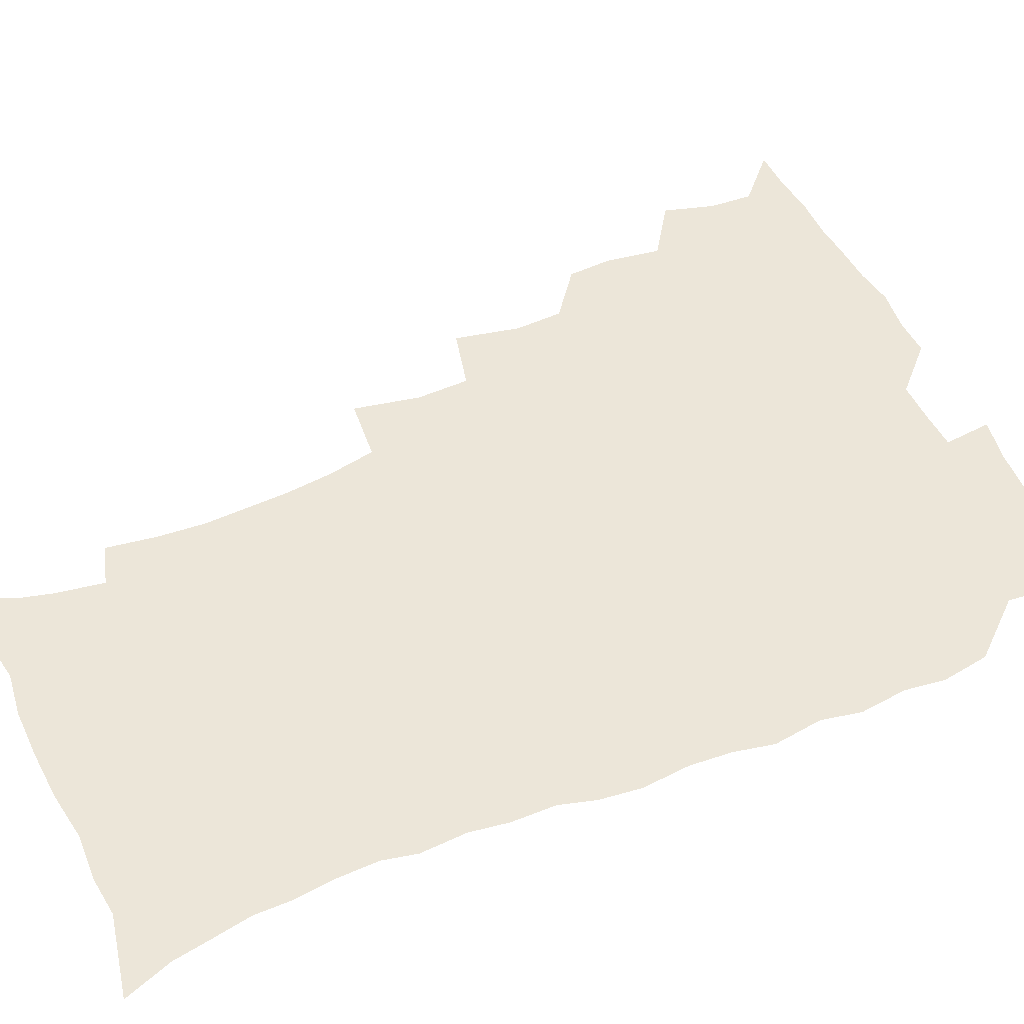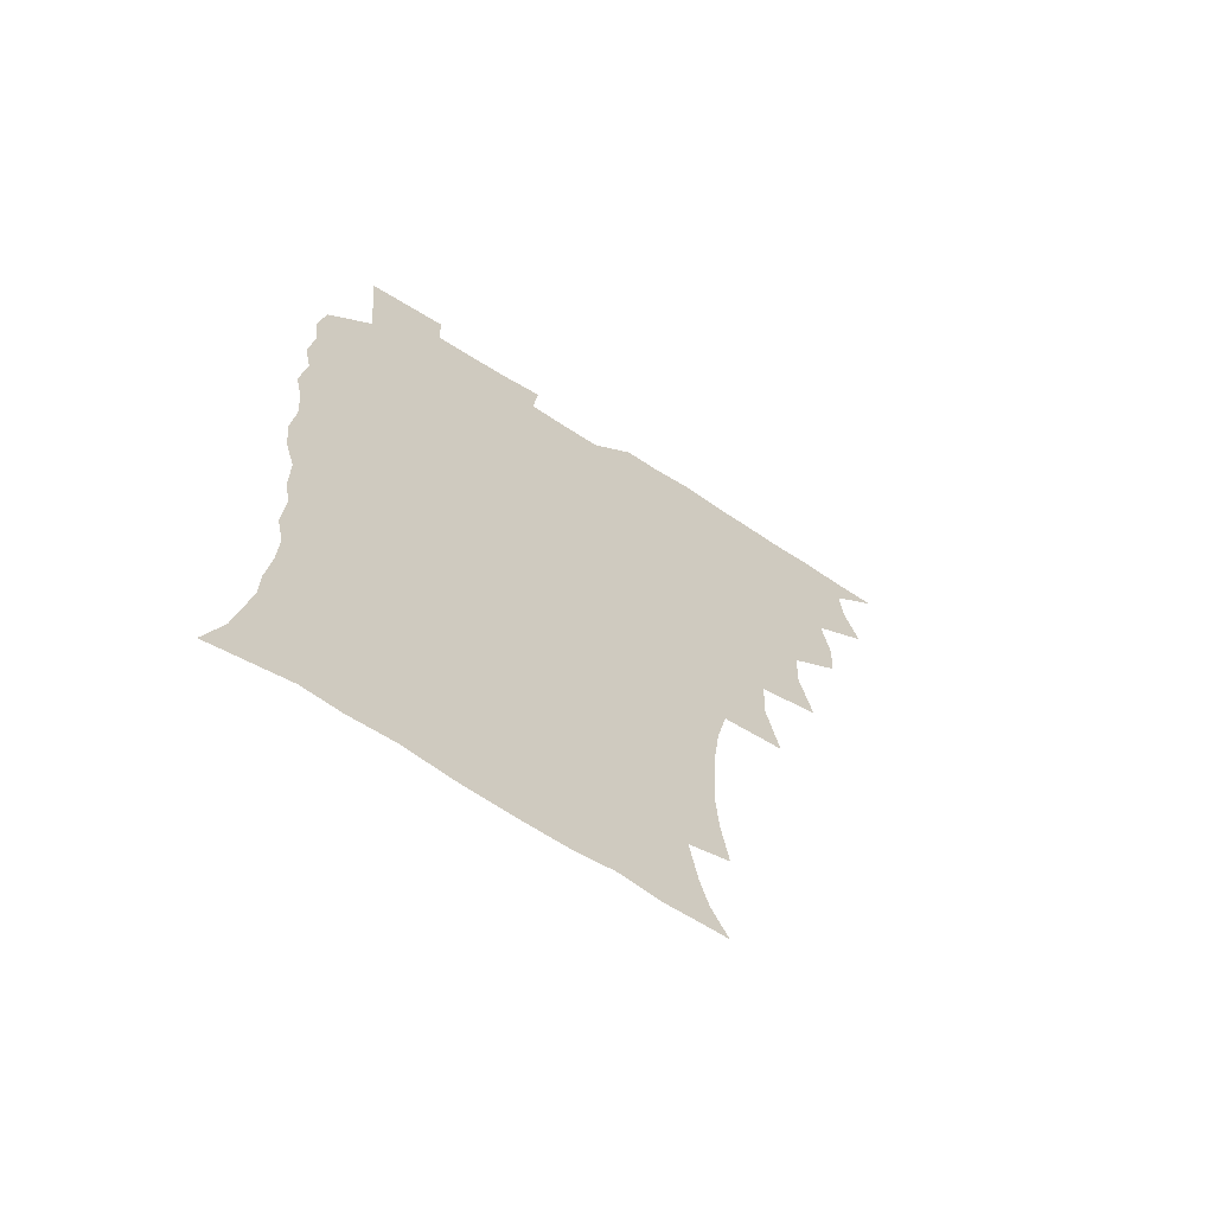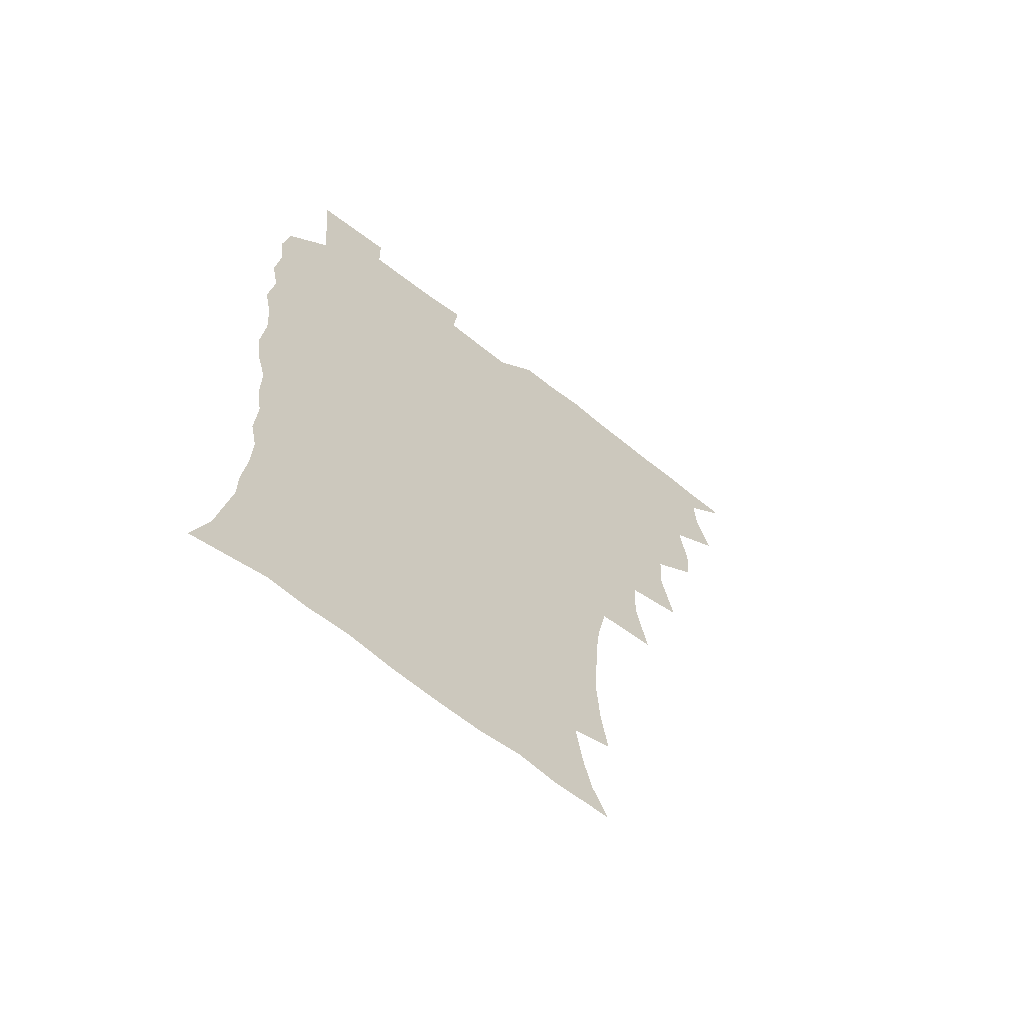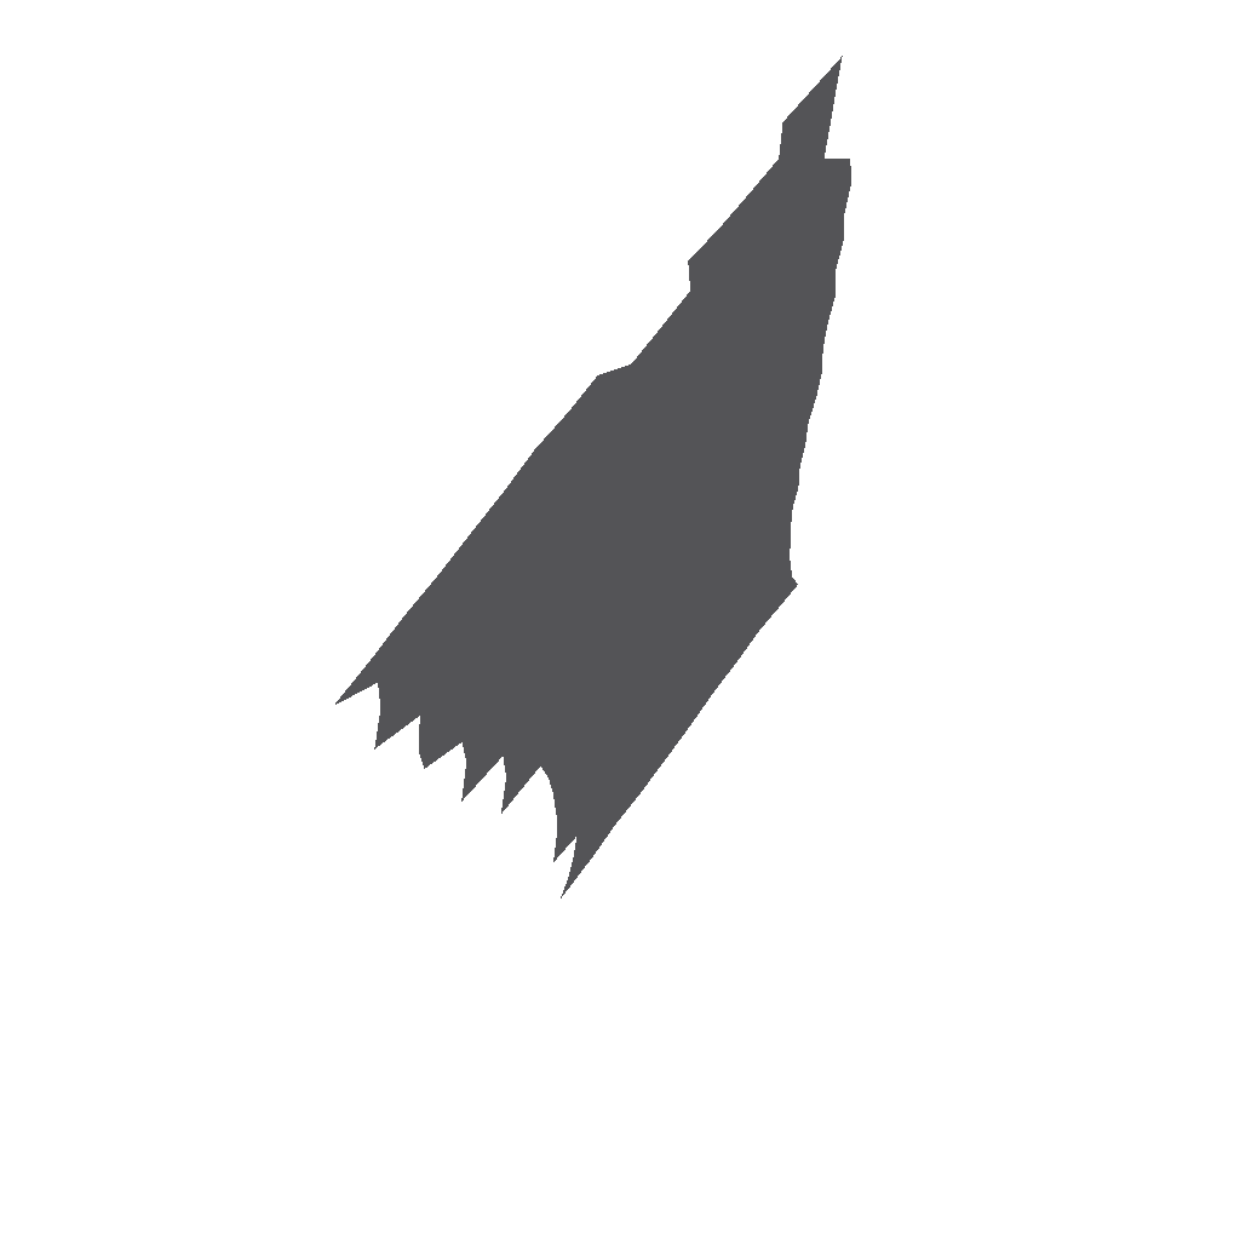
<metadata>
{"format":"obj","ext":"obj","renderer":"f3d","projection":"perspective","resolution":1024,"background":"white","views":[{"elev":49.1,"azim":65.6,"up":"+Z"},{"elev":-67.0,"azim":146.8,"up":"+Y"},{"elev":-64.8,"azim":141.2,"up":"+Y"},{"elev":64.5,"azim":-55.0,"up":"+Y"}]}
</metadata>
<code>
v 465.8 524.7 0
v 476.5 474.7 0
v 481.8 493.2 0
v 482.6 508.8 0
v 481.5 524.8 0
v 494 425.3 0
v 493 441.6 0
v 496 461.4 0
v 498.2 478.7 0
v 499.1 494.2 0
v 498.5 509.1 0
v 496.5 526.2 0
v 507.5 370.6 0
v 512.4 394.2 0
v 511.5 411.7 0
v 513.9 431.9 0
v 511.9 446.9 0
v 511 461.8 0
v 514.9 480.1 0
v 514.7 494.7 0
v 513.5 509.5 0
v 512.1 525.8 0
v 525.5 321.9 0
v 530.1 345.9 0
v 529.5 365.2 0
v 529.2 383.7 0
v 530.2 402.4 0
v 528.6 417.2 0
v 529.6 434.6 0
v 529.8 450.4 0
v 530 465.9 0
v 529.7 480.6 0
v 529.2 495.2 0
v 528.2 510.2 0
v 526.7 526.9 0
v 551.6 217.1 0
v 554.3 235.7 0
v 555.4 252.8 0
v 554.7 267.5 0
v 553.9 284.6 0
v 551.8 302 0
v 548.1 319.6 0
v 546.4 337.3 0
v 545.6 354.4 0
v 546 373.1 0
v 544.6 388.3 0
v 544.6 404.9 0
v 544.7 421 0
v 545.6 437.2 0
v 545.5 452.1 0
v 546.5 467.3 0
v 545.3 481.3 0
v 543.9 495.9 0
v 542.9 510.5 0
v 541.3 527.4 0
v 554.3 169.2 0
v 560.5 181.9 0
v 563.8 194.4 0
v 566.7 212.4 0
v 569.2 232.4 0
v 568.3 246.6 0
v 568.9 263.4 0
v 567.2 277.3 0
v 567.2 297 0
v 564.3 310.7 0
v 562.9 328 0
v 560.7 342.8 0
v 561.2 360.9 0
v 560.5 376.8 0
v 560.7 393.4 0
v 560.1 408.4 0
v 561.5 425.1 0
v 560.3 438.8 0
v 561.5 454.6 0
v 560.7 468 0
v 559.8 481.9 0
v 559 496 0
v 557.1 512.1 0
v 555.3 529.5 0
v 564.7 168.9 0
v 573.1 185.9 0
v 578.2 203.9 0
v 581.5 223.5 0
v 582.2 240 0
v 582.3 256.1 0
v 581.1 269.8 0
v 580.7 286.6 0
v 579.9 303.4 0
v 578.2 317.9 0
v 577.6 335.1 0
v 576.7 350.5 0
v 574.8 363.3 0
v 574.6 379.5 0
v 575.1 396 0
v 576 412.8 0
v 575.4 426.3 0
v 575 440.2 0
v 575.4 455 0
v 574.5 468.5 0
v 574.4 482.2 0
v 573.4 496.2 0
v 571.5 512.6 0
v 570.7 527.6 0
v 576.6 168.3 0
v 588.5 192.5 0
v 593.3 212.9 0
v 594 228.1 0
v 594.5 244.1 0
v 594.2 259.6 0
v 593.7 274.6 0
v 593 290.1 0
v 592.1 306 0
v 592.1 324.1 0
v 590.7 337.6 0
v 589.6 351.5 0
v 589.5 367.9 0
v 588.8 382.5 0
v 589.2 396.5 0
v 589.4 412.5 0
v 588.9 426.2 0
v 588.9 440.7 0
v 589.4 455.4 0
v 588.9 468.9 0
v 588.4 482.6 0
v 587.5 497.1 0
v 586 512.6 0
v 584.7 527.9 0
v 592.1 170.5 0
v 602.9 196.5 0
v 605.9 215.7 0
v 607 232.5 0
v 606.8 246.6 0
v 606.1 260.4 0
v 605.8 276.8 0
v 605.5 293.6 0
v 604.9 308.3 0
v 604.6 325.9 0
v 603.8 339.3 0
v 603.5 354.8 0
v 602.9 368.6 0
v 601.9 379.6 0
v 602.5 397 0
v 603.2 413.8 0
v 602.8 427.3 0
v 603.4 442.6 0
v 603 455.6 0
v 602.9 469.2 0
v 602.5 482.9 0
v 602.4 496.6 0
v 600.9 511.9 0
v 608.1 168.3 0
v 616.4 196.9 0
v 618.6 217.3 0
v 619.1 233 0
v 619.2 249.1 0
v 618.8 263.5 0
v 618.6 280.2 0
v 617.9 293.2 0
v 617.5 310.9 0
v 617.4 326 0
v 616.9 340.5 0
v 616.7 355.4 0
v 616.7 371.1 0
v 616.7 384.6 0
v 616.5 399 0
v 616.6 414.5 0
v 616.5 427.6 0
v 616.8 442.4 0
v 617.1 456.1 0
v 617.3 469.6 0
v 617.2 482.9 0
v 616.5 497.1 0
v 615.8 511.9 0
v 626.3 168.4 0
v 630.4 195.8 0
v 631.3 215.5 0
v 631.5 233.9 0
v 631.5 249.6 0
v 631.3 264.7 0
v 630.9 280.4 0
v 630.7 295.1 0
v 630.4 308.4 0
v 629.9 327 0
v 630 338.8 0
v 629.7 355.7 0
v 629.9 370.1 0
v 629.9 385.2 0
v 629.9 399.1 0
v 629.9 414.1 0
v 630.1 428.3 0
v 630.3 442.3 0
v 630.6 456 0
v 630.7 469.6 0
v 631 482.9 0
v 631.1 496.7 0
v 630.3 512.3 0
v 628.5 529.8 0
v 644.8 169.3 0
v 644.7 197.7 0
v 644.3 217.4 0
v 644.2 232.4 0
v 644 248.2 0
v 643.7 264.5 0
v 643.2 280.2 0
v 643 297.6 0
v 643.1 309.8 0
v 642.5 326.8 0
v 642.8 340.6 0
v 642.8 354.7 0
v 643 369.7 0
v 643.1 384.4 0
v 643.2 398.7 0
v 643.3 413.2 0
v 643.6 427.9 0
v 643.8 441.9 0
v 644.3 455.4 0
v 644.6 469.1 0
v 644.9 482.8 0
v 645.2 496.8 0
v 645.3 511.2 0
v 644.6 527 0
v 663 171.9 0
v 659.1 196.9 0
v 657.6 215.2 0
v 656.6 232.4 0
v 657.3 245.2 0
v 655.9 264.1 0
v 656.7 276.6 0
v 655.5 295 0
v 655.4 310.3 0
v 655.5 325 0
v 655.4 340.4 0
v 655.6 354.4 0
v 656.8 367.5 0
v 656.9 382.2 0
v 656.9 397 0
v 657.2 410.9 0
v 656.8 427.7 0
v 657.1 441.8 0
v 657.8 455.4 0
v 658.3 469.2 0
v 658.9 482.6 0
v 659.4 496.4 0
v 659.7 510.8 0
v 659.7 525.8 0
v 680 171 0
v 673.4 195.4 0
v 671.5 212.1 0
v 670.7 227.7 0
v 669.6 244.5 0
v 668.9 260.7 0
v 668.9 275.7 0
v 667.8 293.5 0
v 668.2 307.7 0
v 669.8 320.3 0
v 669.1 336.8 0
v 670.3 349.9 0
v 669.8 366.4 0
v 669.9 381.5 0
v 670.4 395.9 0
v 670.1 411.4 0
v 671.6 424.7 0
v 672.4 438.6 0
v 671.9 454 0
v 672.1 468.2 0
v 673.1 481.9 0
v 673.6 496.1 0
v 674.2 510.6 0
v 674.8 525.2 0
v 675.1 542.1 0
v 694.8 172.5 0
v 687.4 193.7 0
v 685.3 209.1 0
v 683.3 225.8 0
v 683 240.3 0
v 681.5 257.8 0
v 681.1 273.8 0
v 681.2 288.8 0
v 682.5 302.1 0
v 681.8 319.3 0
v 682.9 333.1 0
v 682.9 348.8 0
v 683.5 363.1 0
v 683.9 378.1 0
v 685.2 392.1 0
v 685.4 407.2 0
v 686.8 421.1 0
v 685.9 437.6 0
v 687.2 451.2 0
v 686.9 466.4 0
v 686.7 481.6 0
v 687.6 495.4 0
v 688.9 509.6 0
v 689.9 524.5 0
v 690.5 540.4 0
v 710.4 169.1 0
v 702.5 189.4 0
v 699 205.6 0
v 698 219.7 0
v 696 236.3 0
v 695.5 251.3 0
v 695 267 0
v 695.5 281.9 0
v 695.4 297.6 0
v 695.3 313.6 0
v 697.6 326.8 0
v 698.7 341.5 0
v 697.5 358.5 0
v 700.9 371 0
v 700.6 387 0
v 699.5 403.7 0
v 701.6 417.5 0
v 701.1 433.6 0
v 702 448.3 0
v 702 463.6 0
v 701.2 479.2 0
v 702.7 493.1 0
v 704.1 508.3 0
v 705.1 523.6 0
v 706.4 538.7 0
v 724.9 166 0
v 718.4 183.6 0
v 716 197.3 0
v 713.2 212 0
v 713.2 224.9 0
v 711.4 240.7 0
v 711.1 255.7 0
v 713.7 268.1 0
v 712.8 285.1 0
v 714.9 299.3 0
v 715 315.5 0
v 718.7 328.6 0
v 720.5 343.7 0
v 718.9 361.4 0
v 719.9 376.8 0
v 722.9 391.2 0
v 720.5 409.3 0
v 723.3 423.6 0
v 721.3 440.9 0
v 723.2 455.4 0
v 720.4 472.8 0
f 4 5 1
f 8 9 2
f 2 9 3
f 9 10 3
f 3 10 4
f 10 11 4
f 4 11 5
f 11 12 5
f 15 16 6
f 6 16 7
f 16 17 7
f 7 17 8
f 17 18 8
f 8 18 9
f 18 19 9
f 9 19 10
f 19 20 10
f 10 20 11
f 20 21 11
f 11 21 12
f 21 22 12
f 25 26 13
f 13 26 14
f 26 27 14
f 14 27 15
f 27 28 15
f 15 28 16
f 28 29 16
f 16 29 17
f 29 30 17
f 17 30 18
f 30 31 18
f 18 31 19
f 31 32 19
f 19 32 20
f 32 33 20
f 20 33 21
f 33 34 21
f 21 34 22
f 34 35 22
f 42 43 23
f 23 43 24
f 43 44 24
f 24 44 25
f 44 45 25
f 25 45 26
f 45 46 26
f 26 46 27
f 46 47 27
f 27 47 28
f 47 48 28
f 28 48 29
f 48 49 29
f 29 49 30
f 49 50 30
f 30 50 31
f 50 51 31
f 31 51 32
f 51 52 32
f 32 52 33
f 52 53 33
f 33 53 34
f 53 54 34
f 34 54 35
f 54 55 35
f 59 60 36
f 36 60 37
f 60 61 37
f 37 61 38
f 61 62 38
f 38 62 39
f 62 63 39
f 39 63 40
f 63 64 40
f 40 64 41
f 64 65 41
f 41 65 42
f 65 66 42
f 42 66 43
f 66 67 43
f 43 67 44
f 67 68 44
f 44 68 45
f 68 69 45
f 45 69 46
f 69 70 46
f 46 70 47
f 70 71 47
f 47 71 48
f 71 72 48
f 48 72 49
f 72 73 49
f 49 73 50
f 73 74 50
f 50 74 51
f 74 75 51
f 51 75 52
f 75 76 52
f 52 76 53
f 76 77 53
f 53 77 54
f 77 78 54
f 54 78 55
f 78 79 55
f 56 80 57
f 80 81 57
f 57 81 58
f 81 82 58
f 58 82 59
f 82 83 59
f 59 83 60
f 83 84 60
f 60 84 61
f 84 85 61
f 61 85 62
f 85 86 62
f 62 86 63
f 86 87 63
f 63 87 64
f 87 88 64
f 64 88 65
f 88 89 65
f 65 89 66
f 89 90 66
f 66 90 67
f 90 91 67
f 67 91 68
f 91 92 68
f 68 92 69
f 92 93 69
f 69 93 70
f 93 94 70
f 70 94 71
f 94 95 71
f 71 95 72
f 95 96 72
f 72 96 73
f 96 97 73
f 73 97 74
f 97 98 74
f 74 98 75
f 98 99 75
f 75 99 76
f 99 100 76
f 76 100 77
f 100 101 77
f 77 101 78
f 101 102 78
f 78 102 79
f 102 103 79
f 80 104 81
f 104 105 81
f 81 105 82
f 105 106 82
f 82 106 83
f 106 107 83
f 83 107 84
f 107 108 84
f 84 108 85
f 108 109 85
f 85 109 86
f 109 110 86
f 86 110 87
f 110 111 87
f 87 111 88
f 111 112 88
f 88 112 89
f 112 113 89
f 89 113 90
f 113 114 90
f 90 114 91
f 114 115 91
f 91 115 92
f 115 116 92
f 92 116 93
f 116 117 93
f 93 117 94
f 117 118 94
f 94 118 95
f 118 119 95
f 95 119 96
f 119 120 96
f 96 120 97
f 120 121 97
f 97 121 98
f 121 122 98
f 98 122 99
f 122 123 99
f 99 123 100
f 123 124 100
f 100 124 101
f 124 125 101
f 101 125 102
f 125 126 102
f 102 126 103
f 126 127 103
f 104 128 105
f 128 129 105
f 105 129 106
f 129 130 106
f 106 130 107
f 130 131 107
f 107 131 108
f 131 132 108
f 108 132 109
f 132 133 109
f 109 133 110
f 133 134 110
f 110 134 111
f 134 135 111
f 111 135 112
f 135 136 112
f 112 136 113
f 136 137 113
f 113 137 114
f 137 138 114
f 114 138 115
f 138 139 115
f 115 139 116
f 139 140 116
f 116 140 117
f 140 141 117
f 117 141 118
f 141 142 118
f 118 142 119
f 142 143 119
f 119 143 120
f 143 144 120
f 120 144 121
f 144 145 121
f 121 145 122
f 145 146 122
f 122 146 123
f 146 147 123
f 123 147 124
f 147 148 124
f 124 148 125
f 148 149 125
f 125 149 126
f 149 150 126
f 126 150 127
f 128 151 129
f 151 152 129
f 129 152 130
f 152 153 130
f 130 153 131
f 153 154 131
f 131 154 132
f 154 155 132
f 132 155 133
f 155 156 133
f 133 156 134
f 156 157 134
f 134 157 135
f 157 158 135
f 135 158 136
f 158 159 136
f 136 159 137
f 159 160 137
f 137 160 138
f 160 161 138
f 138 161 139
f 161 162 139
f 139 162 140
f 162 163 140
f 140 163 141
f 163 164 141
f 141 164 142
f 164 165 142
f 142 165 143
f 165 166 143
f 143 166 144
f 166 167 144
f 144 167 145
f 167 168 145
f 145 168 146
f 168 169 146
f 146 169 147
f 169 170 147
f 147 170 148
f 170 171 148
f 148 171 149
f 171 172 149
f 149 172 150
f 172 173 150
f 151 174 152
f 174 175 152
f 152 175 153
f 175 176 153
f 153 176 154
f 176 177 154
f 154 177 155
f 177 178 155
f 155 178 156
f 178 179 156
f 156 179 157
f 179 180 157
f 157 180 158
f 180 181 158
f 158 181 159
f 181 182 159
f 159 182 160
f 182 183 160
f 160 183 161
f 183 184 161
f 161 184 162
f 184 185 162
f 162 185 163
f 185 186 163
f 163 186 164
f 186 187 164
f 164 187 165
f 187 188 165
f 165 188 166
f 188 189 166
f 166 189 167
f 189 190 167
f 167 190 168
f 190 191 168
f 168 191 169
f 191 192 169
f 169 192 170
f 192 193 170
f 170 193 171
f 193 194 171
f 171 194 172
f 194 195 172
f 172 195 173
f 195 196 173
f 174 198 175
f 198 199 175
f 175 199 176
f 199 200 176
f 176 200 177
f 200 201 177
f 177 201 178
f 201 202 178
f 178 202 179
f 202 203 179
f 179 203 180
f 203 204 180
f 180 204 181
f 204 205 181
f 181 205 182
f 205 206 182
f 182 206 183
f 206 207 183
f 183 207 184
f 207 208 184
f 184 208 185
f 208 209 185
f 185 209 186
f 209 210 186
f 186 210 187
f 210 211 187
f 187 211 188
f 211 212 188
f 188 212 189
f 212 213 189
f 189 213 190
f 213 214 190
f 190 214 191
f 214 215 191
f 191 215 192
f 215 216 192
f 192 216 193
f 216 217 193
f 193 217 194
f 217 218 194
f 194 218 195
f 218 219 195
f 195 219 196
f 219 220 196
f 196 220 197
f 220 221 197
f 198 222 199
f 222 223 199
f 199 223 200
f 223 224 200
f 200 224 201
f 224 225 201
f 201 225 202
f 225 226 202
f 202 226 203
f 226 227 203
f 203 227 204
f 227 228 204
f 204 228 205
f 228 229 205
f 205 229 206
f 229 230 206
f 206 230 207
f 230 231 207
f 207 231 208
f 231 232 208
f 208 232 209
f 232 233 209
f 209 233 210
f 233 234 210
f 210 234 211
f 234 235 211
f 211 235 212
f 235 236 212
f 212 236 213
f 236 237 213
f 213 237 214
f 237 238 214
f 214 238 215
f 238 239 215
f 215 239 216
f 239 240 216
f 216 240 217
f 240 241 217
f 217 241 218
f 241 242 218
f 218 242 219
f 242 243 219
f 219 243 220
f 243 244 220
f 220 244 221
f 244 245 221
f 222 246 223
f 246 247 223
f 223 247 224
f 247 248 224
f 224 248 225
f 248 249 225
f 225 249 226
f 249 250 226
f 226 250 227
f 250 251 227
f 227 251 228
f 251 252 228
f 228 252 229
f 252 253 229
f 229 253 230
f 253 254 230
f 230 254 231
f 254 255 231
f 231 255 232
f 255 256 232
f 232 256 233
f 256 257 233
f 233 257 234
f 257 258 234
f 234 258 235
f 258 259 235
f 235 259 236
f 259 260 236
f 236 260 237
f 260 261 237
f 237 261 238
f 261 262 238
f 238 262 239
f 262 263 239
f 239 263 240
f 263 264 240
f 240 264 241
f 264 265 241
f 241 265 242
f 265 266 242
f 242 266 243
f 266 267 243
f 243 267 244
f 267 268 244
f 244 268 245
f 268 269 245
f 246 271 247
f 271 272 247
f 247 272 248
f 272 273 248
f 248 273 249
f 273 274 249
f 249 274 250
f 274 275 250
f 250 275 251
f 275 276 251
f 251 276 252
f 276 277 252
f 252 277 253
f 277 278 253
f 253 278 254
f 278 279 254
f 254 279 255
f 279 280 255
f 255 280 256
f 280 281 256
f 256 281 257
f 281 282 257
f 257 282 258
f 282 283 258
f 258 283 259
f 283 284 259
f 259 284 260
f 284 285 260
f 260 285 261
f 285 286 261
f 261 286 262
f 286 287 262
f 262 287 263
f 287 288 263
f 263 288 264
f 288 289 264
f 264 289 265
f 289 290 265
f 265 290 266
f 290 291 266
f 266 291 267
f 291 292 267
f 267 292 268
f 292 293 268
f 268 293 269
f 293 294 269
f 269 294 270
f 294 295 270
f 271 296 272
f 296 297 272
f 272 297 273
f 297 298 273
f 273 298 274
f 298 299 274
f 274 299 275
f 299 300 275
f 275 300 276
f 300 301 276
f 276 301 277
f 301 302 277
f 277 302 278
f 302 303 278
f 278 303 279
f 303 304 279
f 279 304 280
f 304 305 280
f 280 305 281
f 305 306 281
f 281 306 282
f 306 307 282
f 282 307 283
f 307 308 283
f 283 308 284
f 308 309 284
f 284 309 285
f 309 310 285
f 285 310 286
f 310 311 286
f 286 311 287
f 311 312 287
f 287 312 288
f 312 313 288
f 288 313 289
f 313 314 289
f 289 314 290
f 314 315 290
f 290 315 291
f 315 316 291
f 291 316 292
f 316 317 292
f 292 317 293
f 317 318 293
f 293 318 294
f 318 319 294
f 294 319 295
f 319 320 295
f 296 321 297
f 321 322 297
f 297 322 298
f 322 323 298
f 298 323 299
f 323 324 299
f 299 324 300
f 324 325 300
f 300 325 301
f 325 326 301
f 301 326 302
f 326 327 302
f 302 327 303
f 327 328 303
f 303 328 304
f 328 329 304
f 304 329 305
f 329 330 305
f 305 330 306
f 330 331 306
f 306 331 307
f 331 332 307
f 307 332 308
f 332 333 308
f 308 333 309
f 333 334 309
f 309 334 310
f 334 335 310
f 310 335 311
f 335 336 311
f 311 336 312
f 336 337 312
f 312 337 313
f 337 338 313
f 313 338 314
f 338 339 314
f 314 339 315
f 339 340 315
f 315 340 316
f 340 341 316
f 316 341 317

</code>
